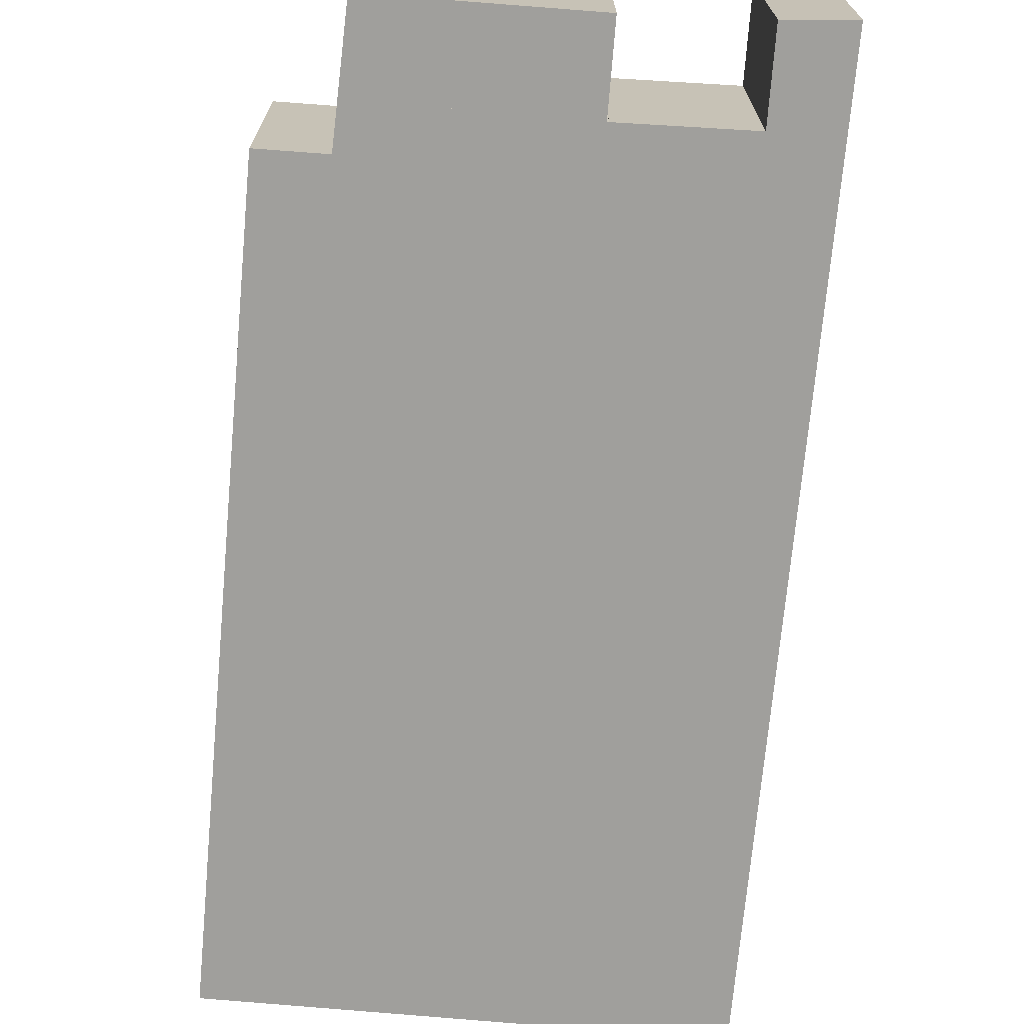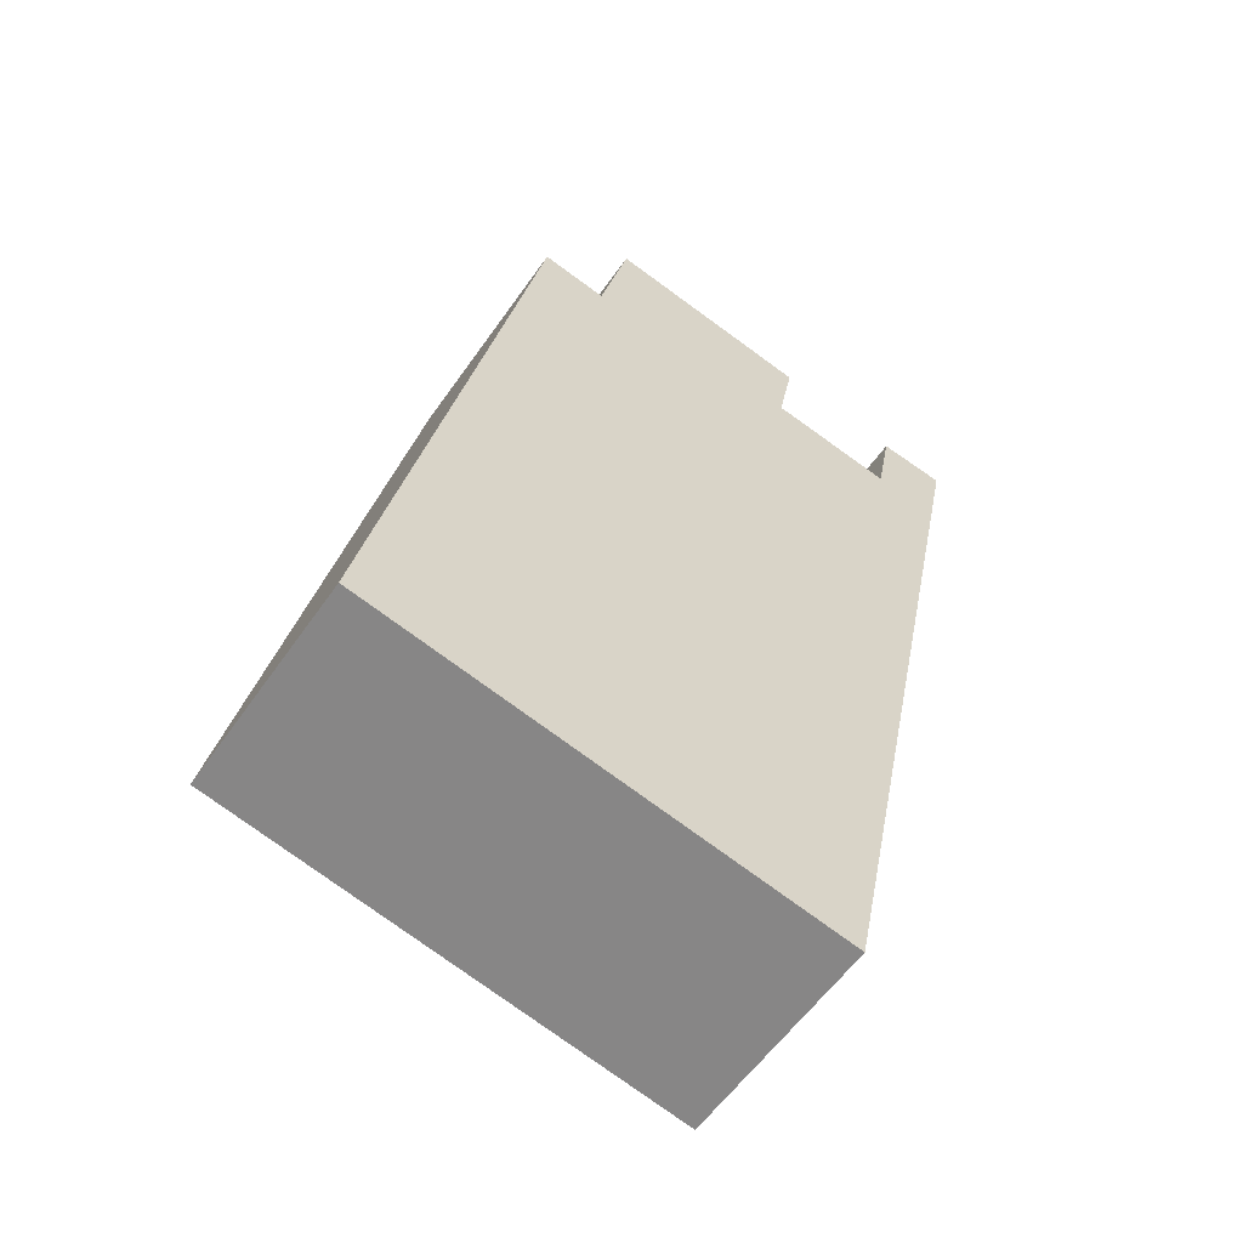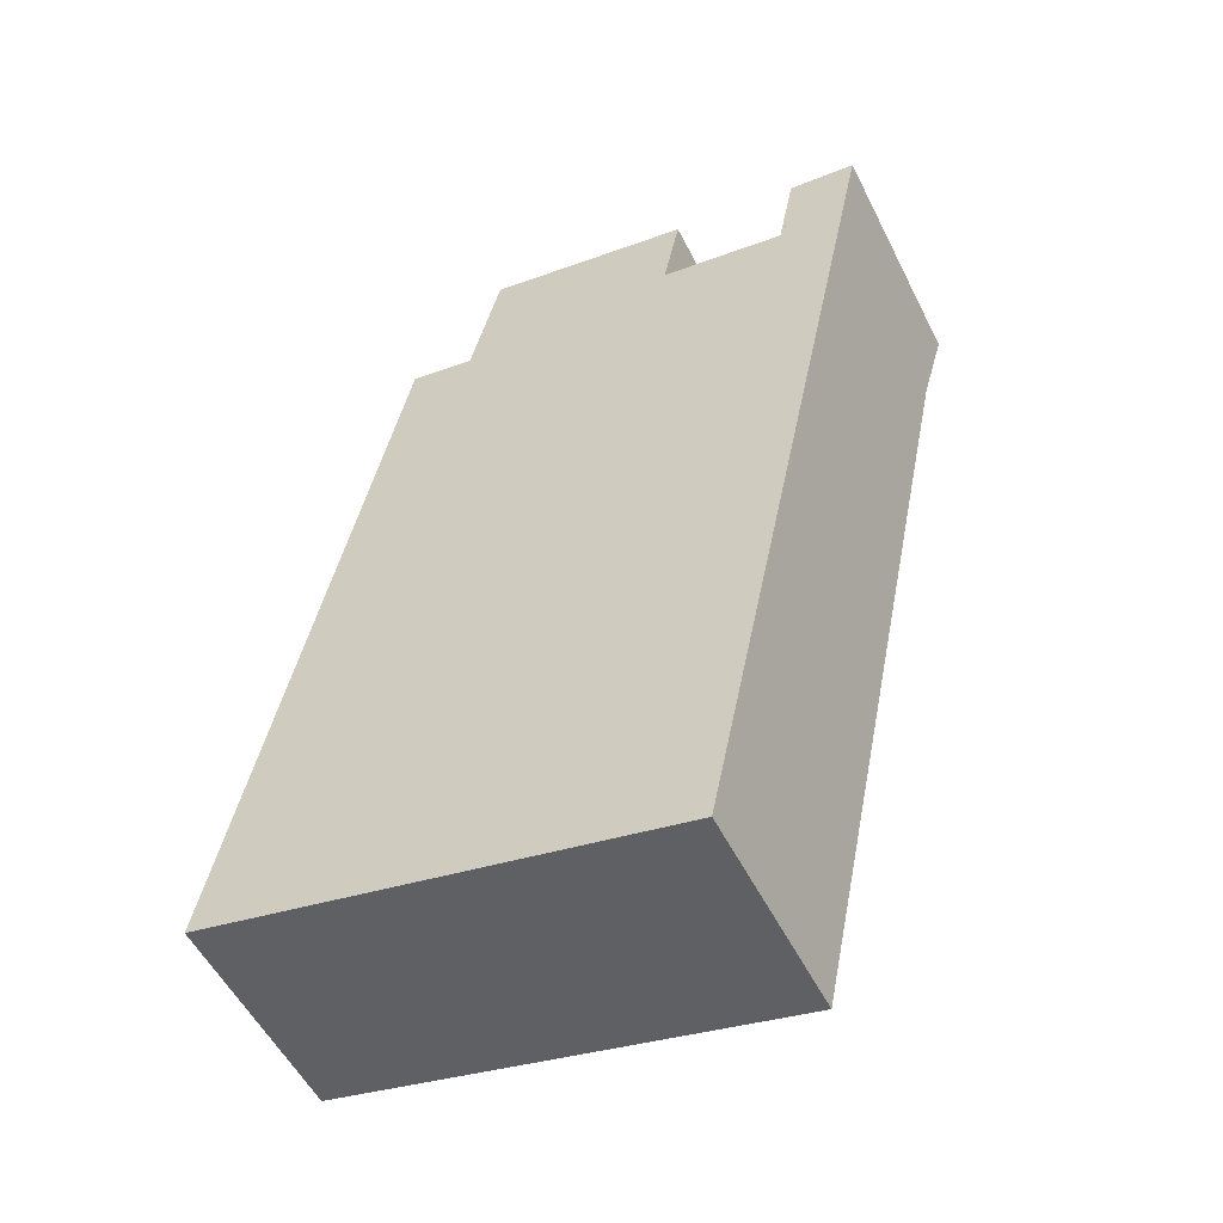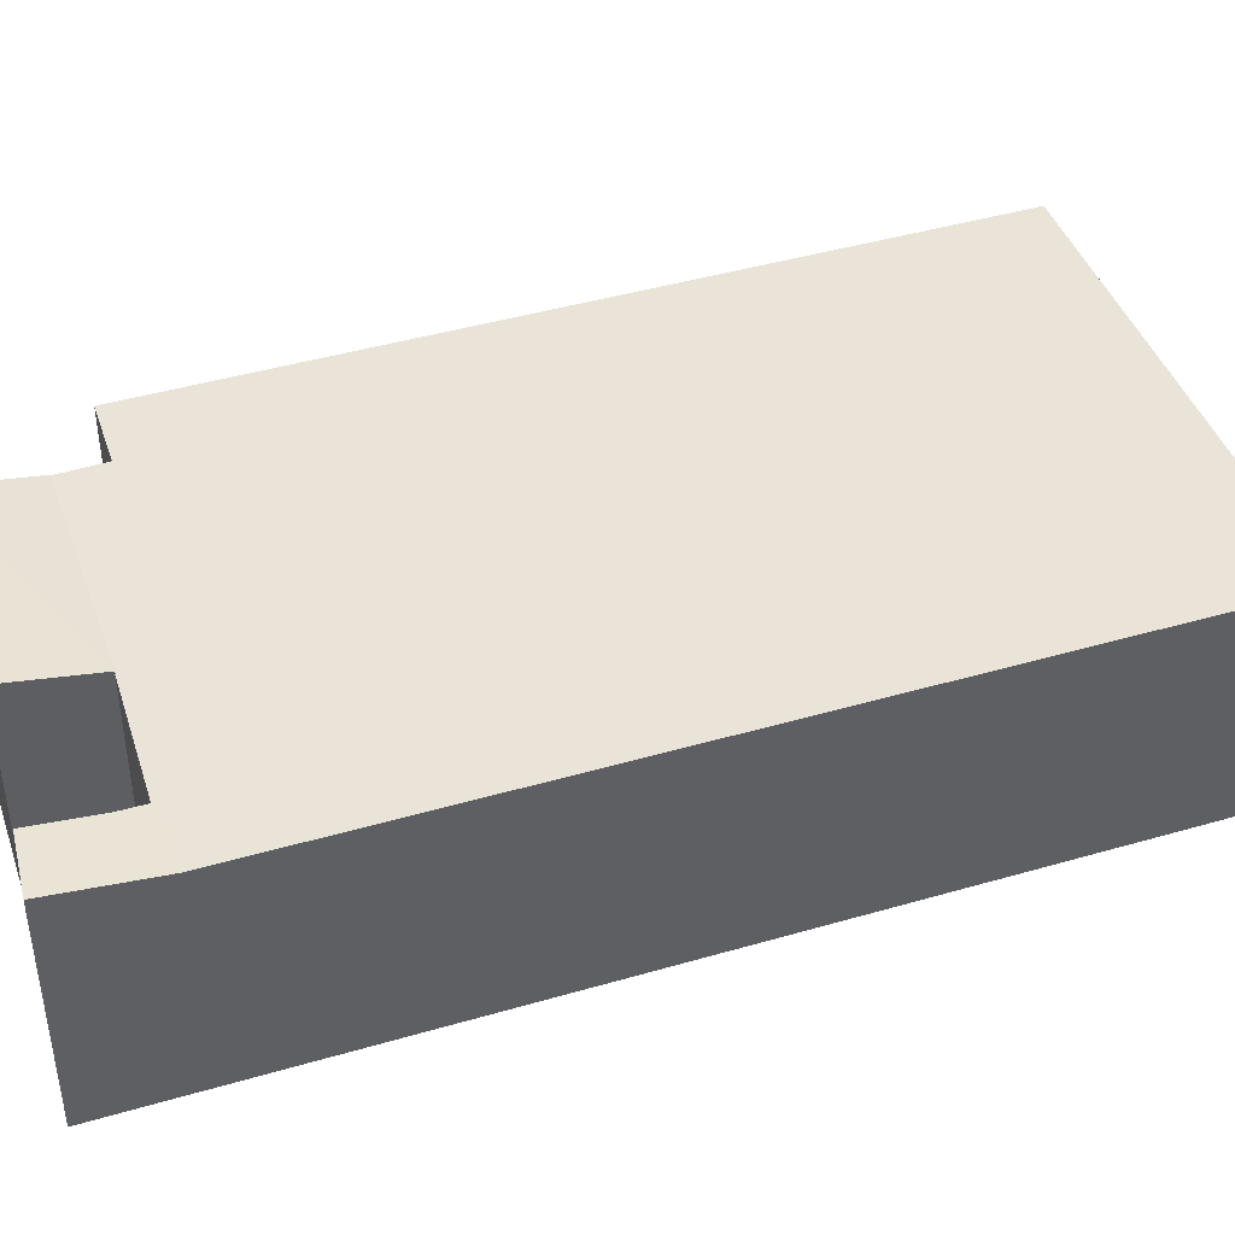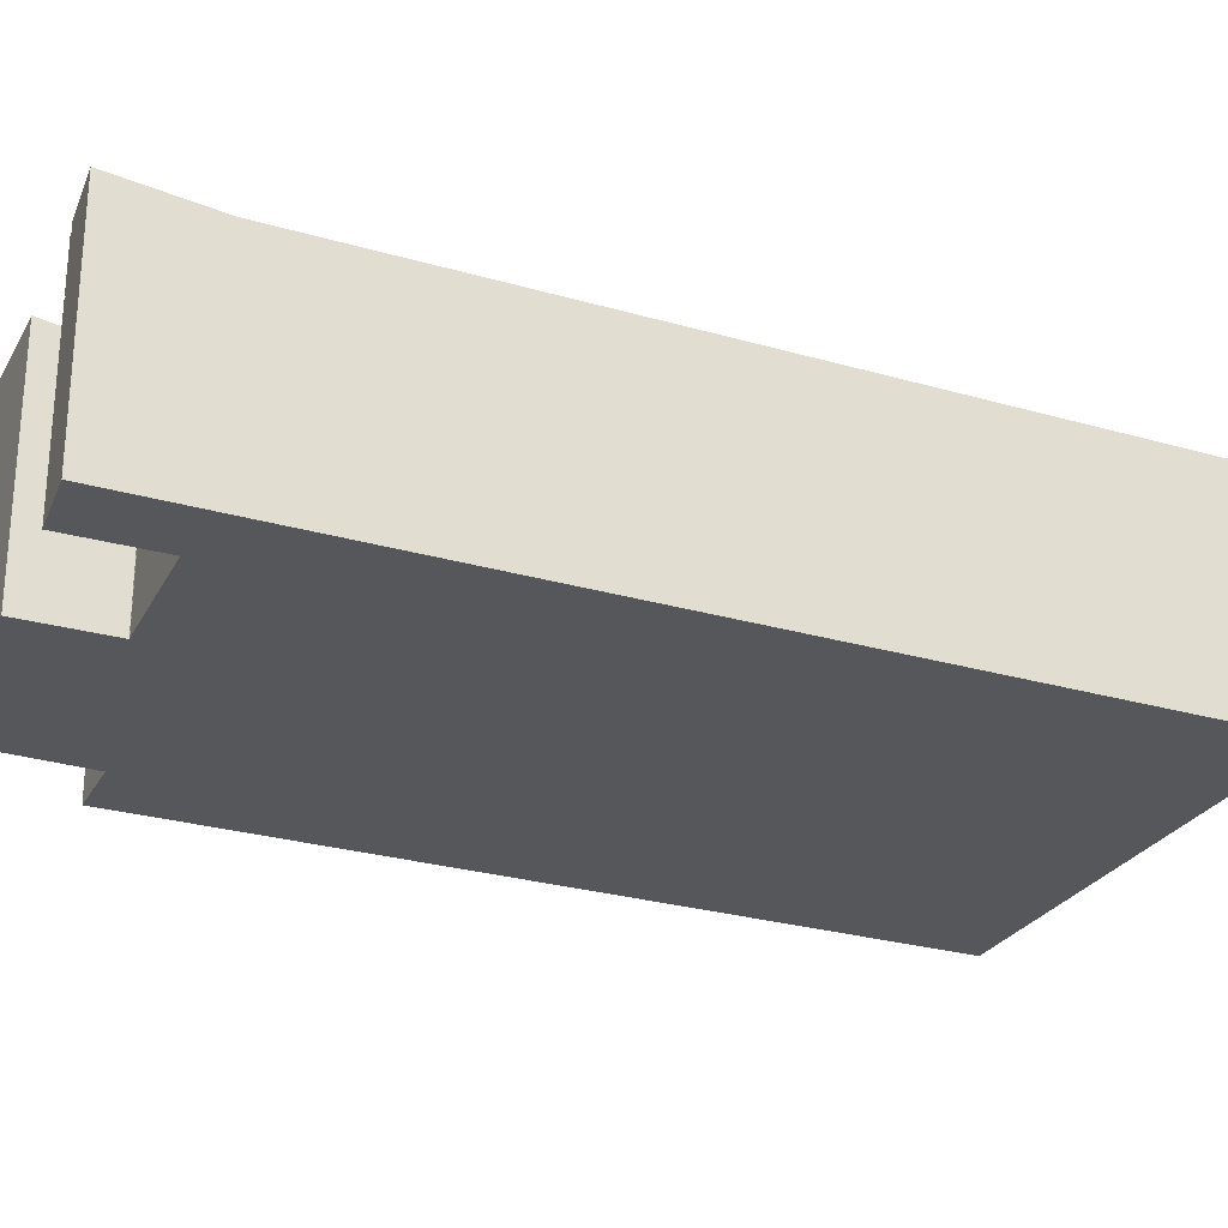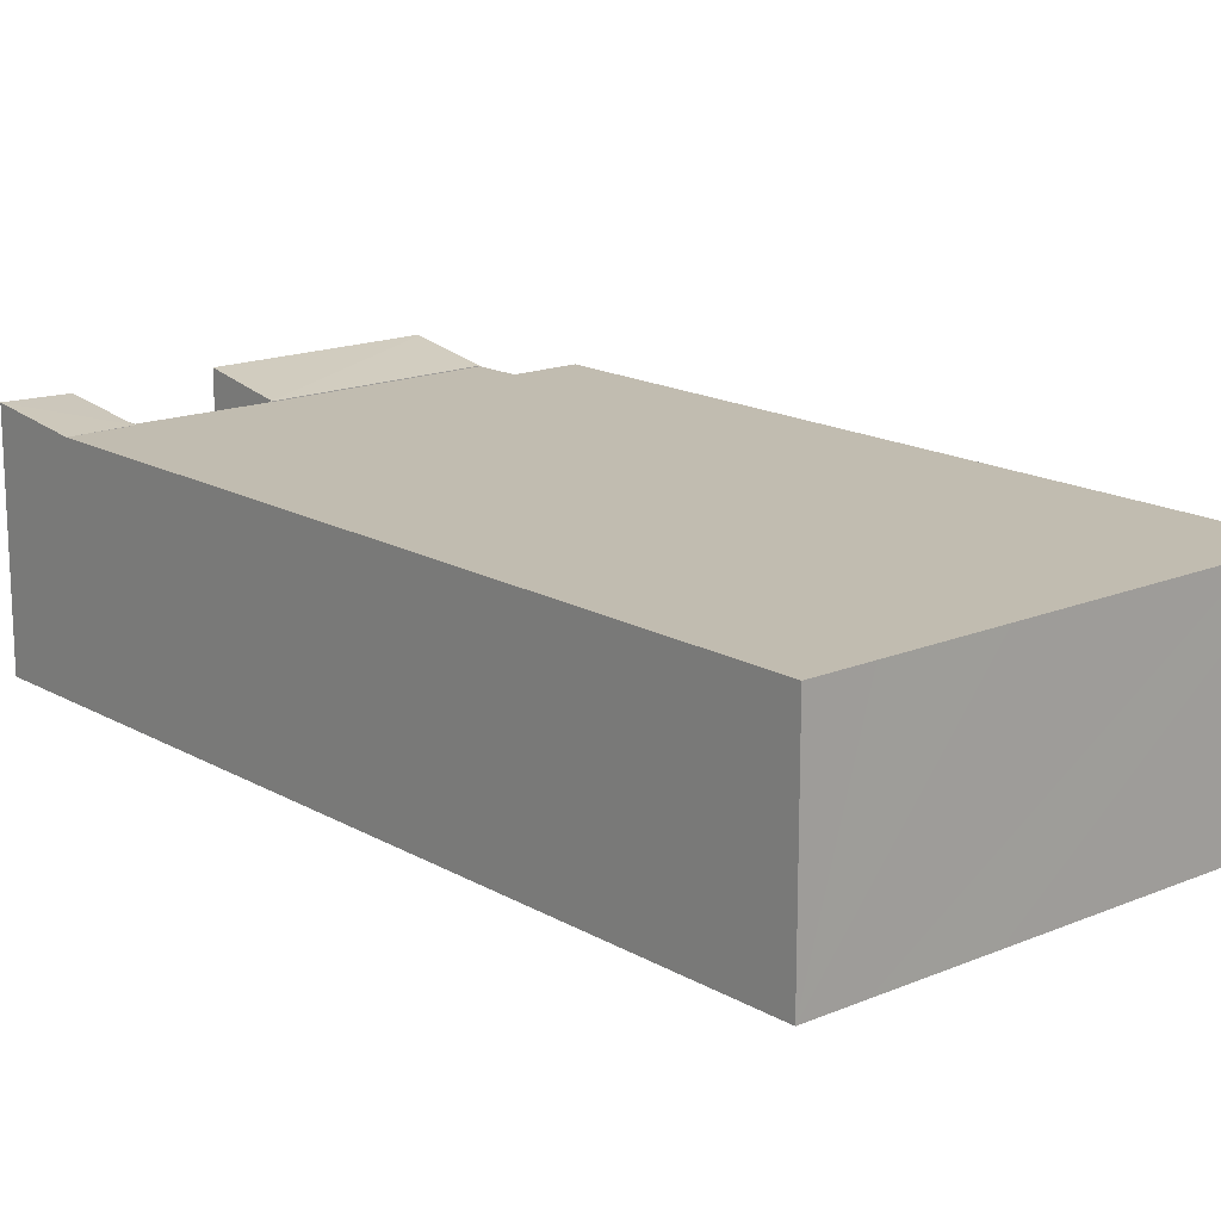
<metadata>
{"format":"obj","ext":"obj","renderer":"f3d","projection":"perspective","resolution":1024,"background":"white","views":[{"elev":-71.2,"azim":6.6,"up":"+Y"},{"elev":-57.3,"azim":-34.4,"up":"+Z"},{"elev":-54.0,"azim":26.4,"up":"+Z"},{"elev":43.2,"azim":82.7,"up":"+Y"},{"elev":-27.0,"azim":77.5,"up":"+Y"},{"elev":16.4,"azim":151.1,"up":"+Y"}]}
</metadata>
<code>
v  11.59 10.89 39.13
v  22.09 10.9 36.96
v  22.18 10.89 36.92
v  22.09 10.9 36.98
v  12.54 11.6 43.09
v  12.57 11.61 43.2
v  22.92 11.58 41.18
v  22.92 -2.521e-15 41.18
v  22.09 -2.263e-15 36.96
v  22.09 -2.264e-15 36.98
v  22.13 10.9 36.95
v  22.13 -2.263e-15 36.95
v  12.57 -2.645e-15 43.2
v  22.18 -2.261e-15 36.92
v  11.59 -2.396e-15 39.13
v  12.54 -2.638e-15 43.09
v  28.44 10.88 35.62
v  32.48 11.4 39.81
v  31.48 10.86 34.98
v  29.39 11.38 40.18
v  29.39 -2.46e-15 40.18
v  28.44 -2.181e-15 35.62
v  32.48 -2.438e-15 39.81
v  31.48 -2.142e-15 34.98
v  28.33 10.86 35.86
v  28.44 10.86 35.62
v  22.19 10.86 36.95
v  29.39 10.86 40.18
v  29.17 10.86 40.2
v  7.83 10.86 37.55
v  2.61 10.86 -0.544
v  0 10.86 6.65e-16
v  14.35 10.86 -2.992
v  20.14 10.86 -4.199
v  23.18 10.86 -4.833
v  11.07 10.86 36.93
v  10.45 10.86 37.05
v  22.18 10.86 36.92
v  11.59 10.86 39.13
v  22.19 -2.262e-15 36.95
v  28.33 -2.196e-15 35.86
v  29.17 -2.462e-15 40.2
v  7.83 -2.3e-15 37.55
v  11.07 -2.262e-15 36.93
v  10.45 -2.269e-15 37.05
v  0 0 0
v  23.18 2.959e-16 -4.833
v  20.14 2.571e-16 -4.199
v  14.35 1.832e-16 -2.992
v  2.61 3.331e-17 -0.544
g defaultobject
f 1 2 3
f 2 1 4
f 4 1 5
f 6 4 5
f 4 6 7
f 8 4 7
f 4 8 2
f 2 8 9
f 9 8 10
f 9 11 2
f 11 9 12
f 13 7 6
f 7 13 8
f 12 3 11
f 3 12 14
f 14 1 3
f 1 14 15
f 15 5 1
f 5 15 6
f 6 15 13
f 13 15 16
f 14 12 15
f 9 15 12
f 10 15 9
f 8 15 10
f 13 15 8
f 16 15 13
f 17 18 19
f 18 17 20
f 17 21 20
f 21 17 22
f 20 23 18
f 23 20 21
f 23 19 18
f 19 23 24
f 19 22 17
f 22 19 24
f 24 21 22
f 21 24 23
f 25 26 27
f 26 25 28
f 28 25 29
f 30 31 32
f 31 30 33
f 33 30 34
f 34 30 35
f 35 30 36
f 35 36 19
f 36 30 37
f 19 36 38
f 38 36 39
f 19 38 26
f 26 38 27
f 40 25 27
f 25 40 41
f 42 28 29
f 28 42 21
f 22 19 26
f 19 22 24
f 43 37 30
f 37 43 36
f 36 43 44
f 44 43 45
f 15 38 39
f 38 15 14
f 41 29 25
f 29 41 42
f 46 30 32
f 30 46 43
f 44 39 36
f 39 44 15
f 14 27 38
f 27 14 40
f 21 26 28
f 26 21 22
f 24 35 19
f 35 24 47
f 47 34 35
f 34 47 33
f 33 47 31
f 31 47 48
f 31 48 49
f 31 49 32
f 32 49 50
f 32 50 46
f 50 43 46
f 43 50 49
f 43 49 48
f 43 48 47
f 43 47 44
f 44 47 24
f 43 44 45
f 44 24 14
f 44 14 15
f 14 24 22
f 14 22 40
f 22 41 40
f 41 22 21
f 41 21 42

</code>
